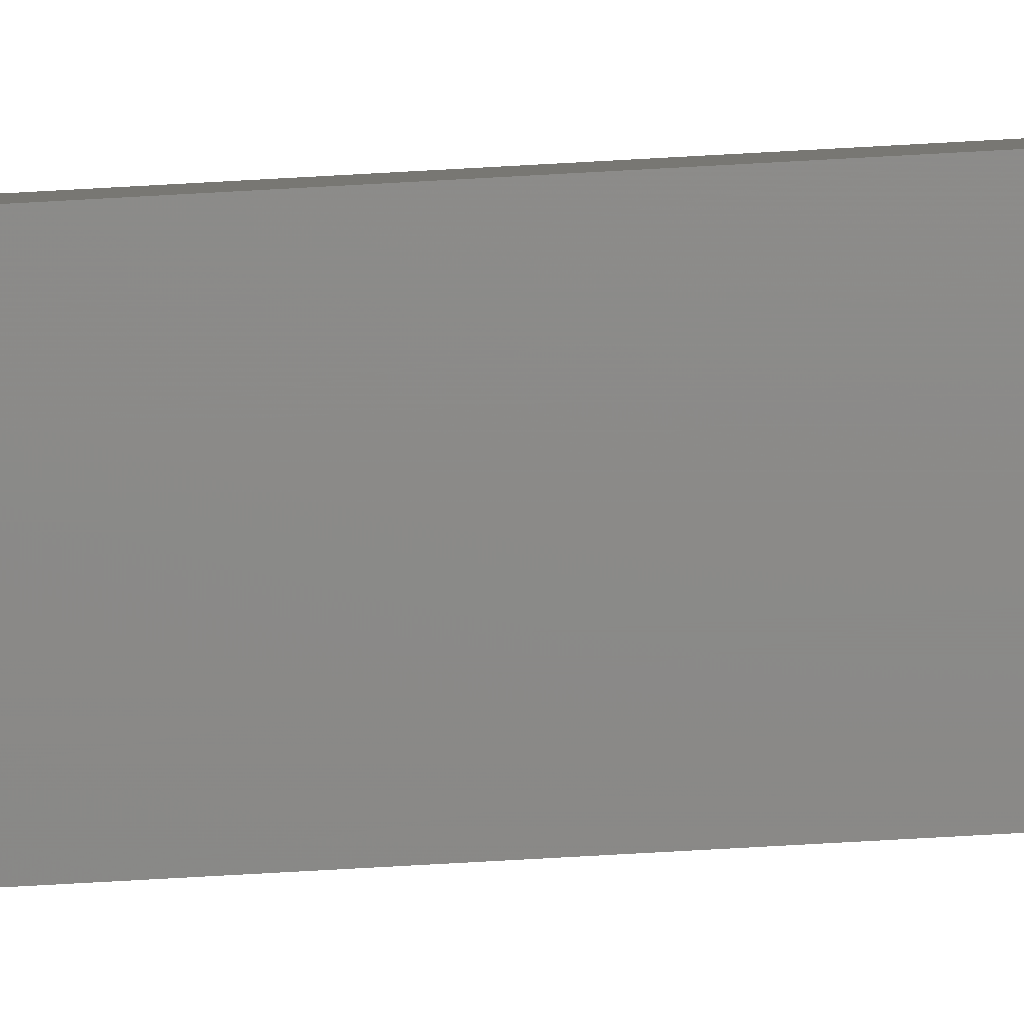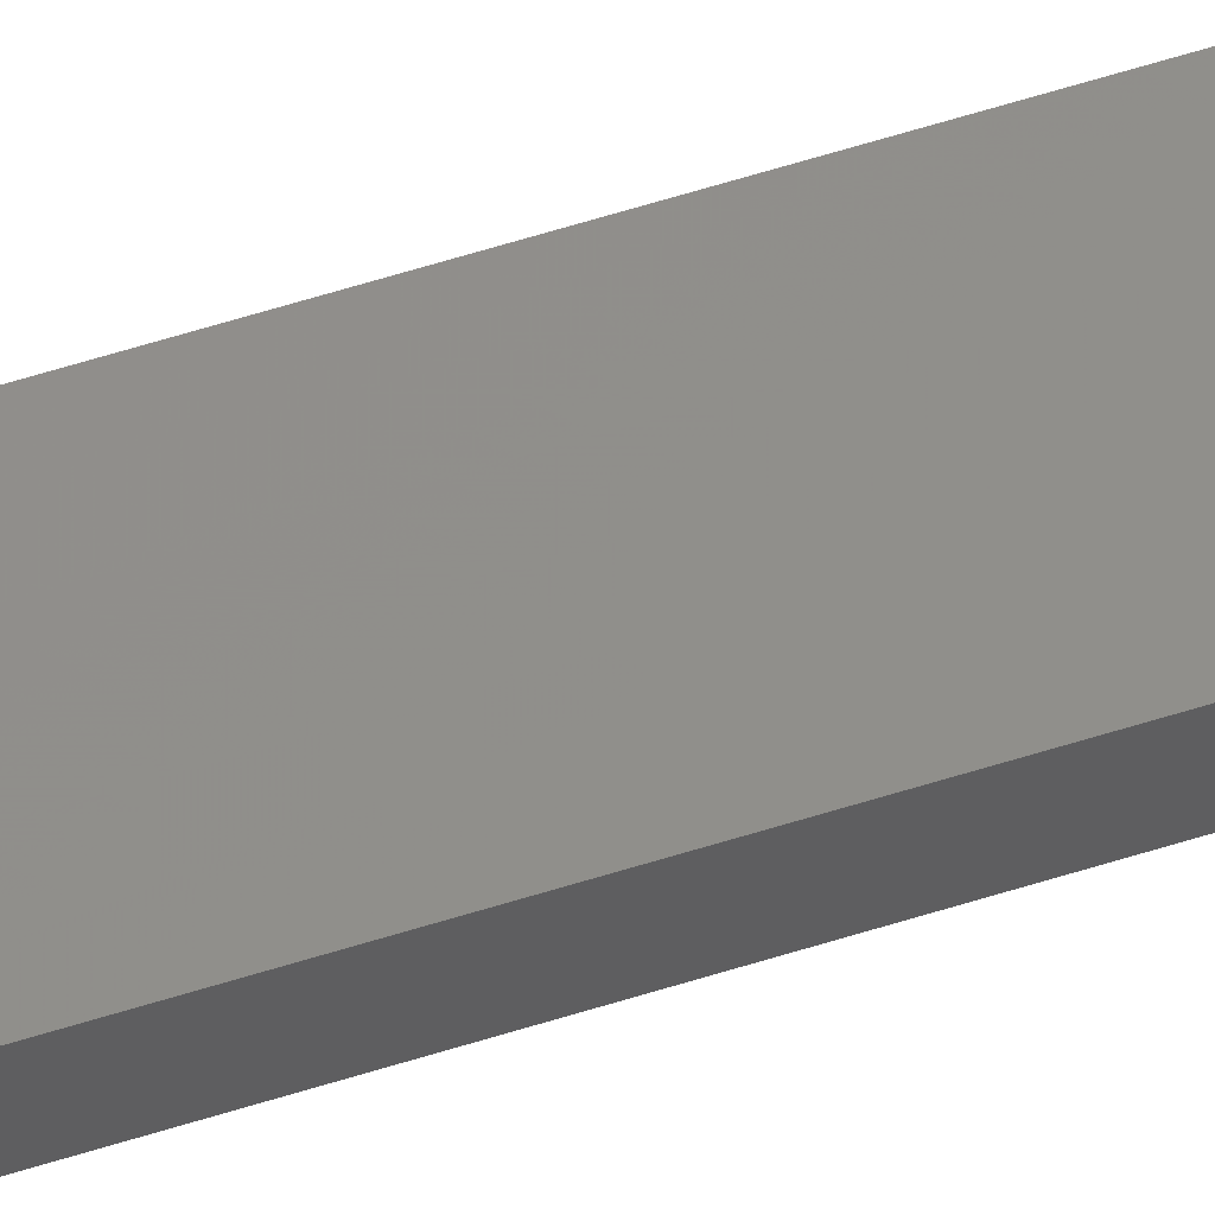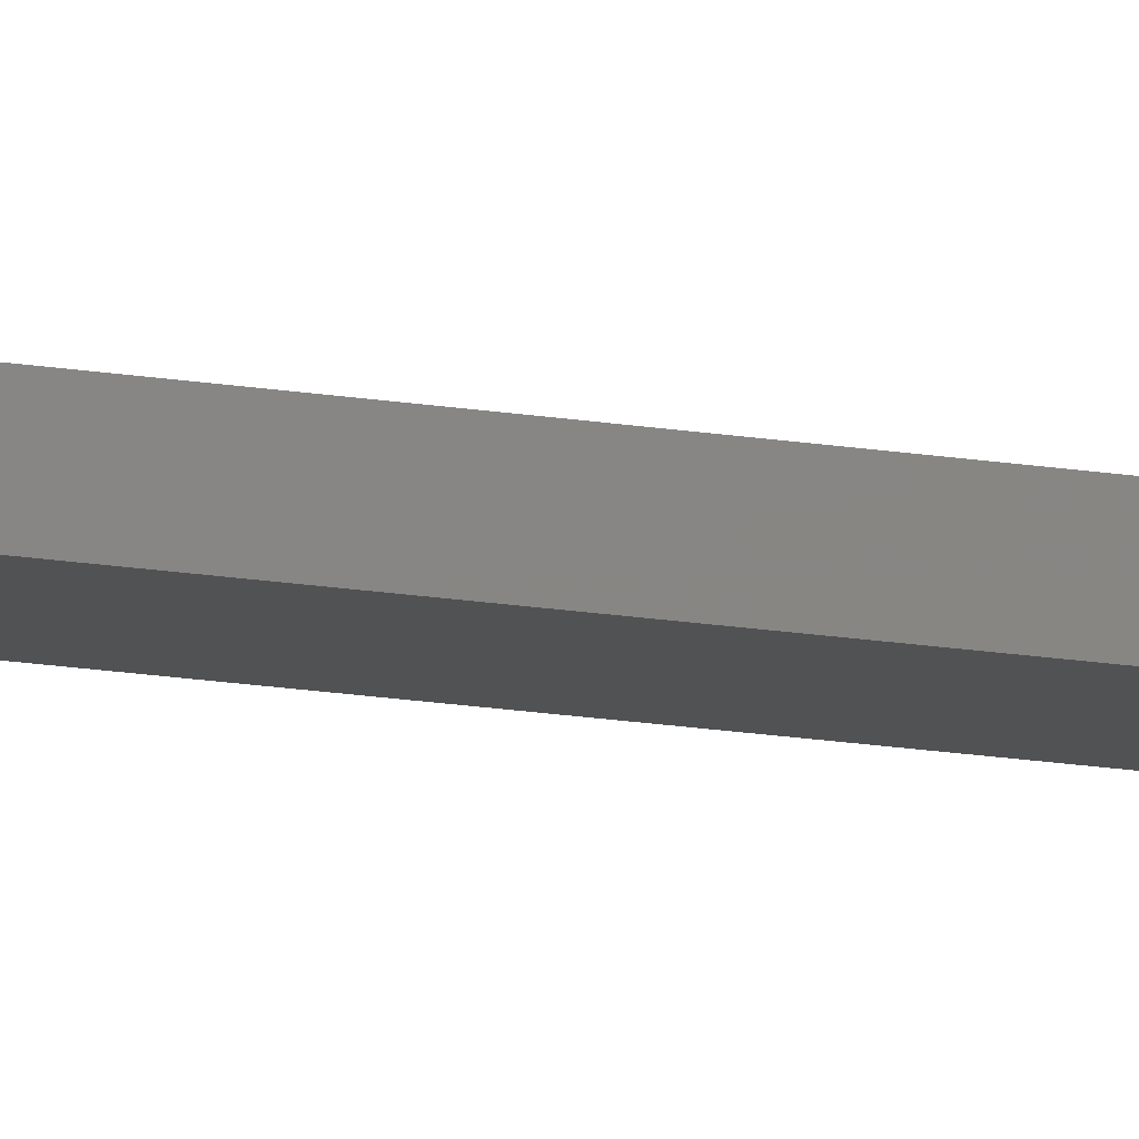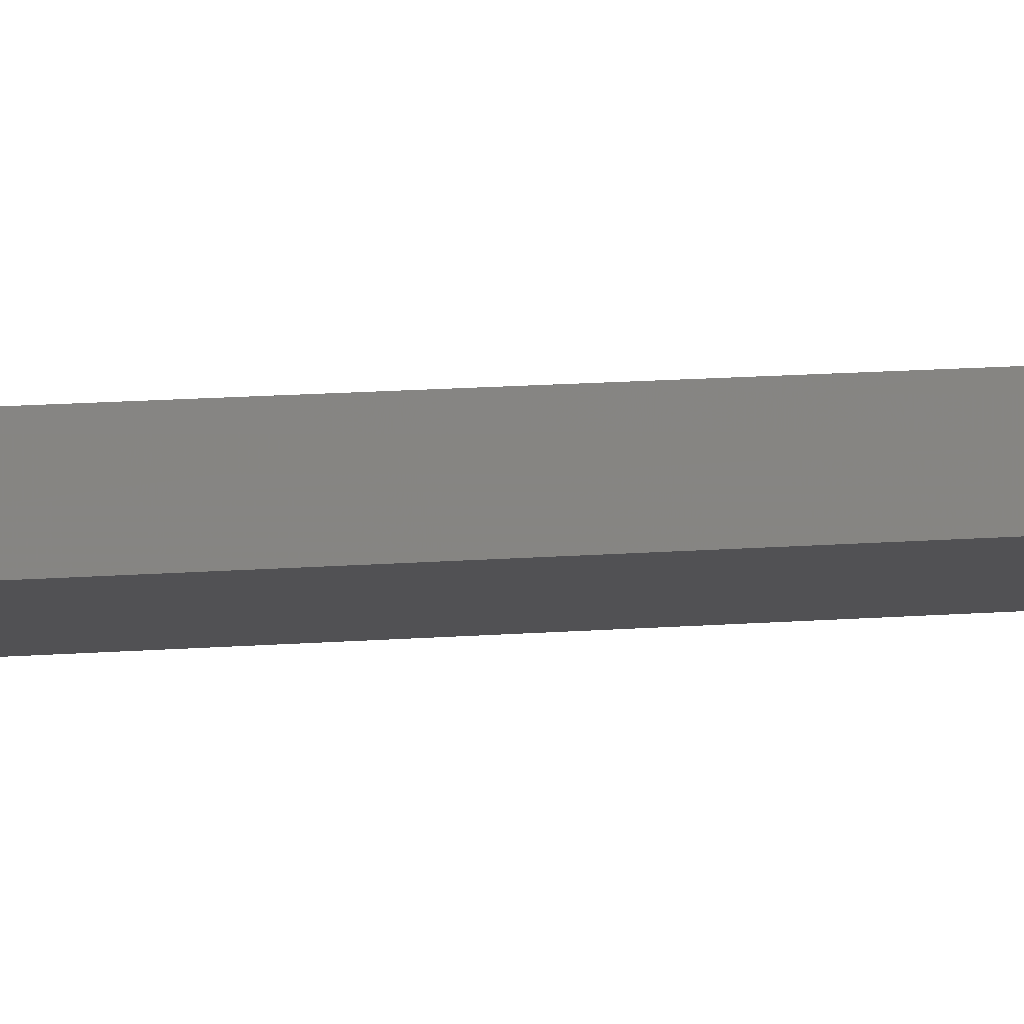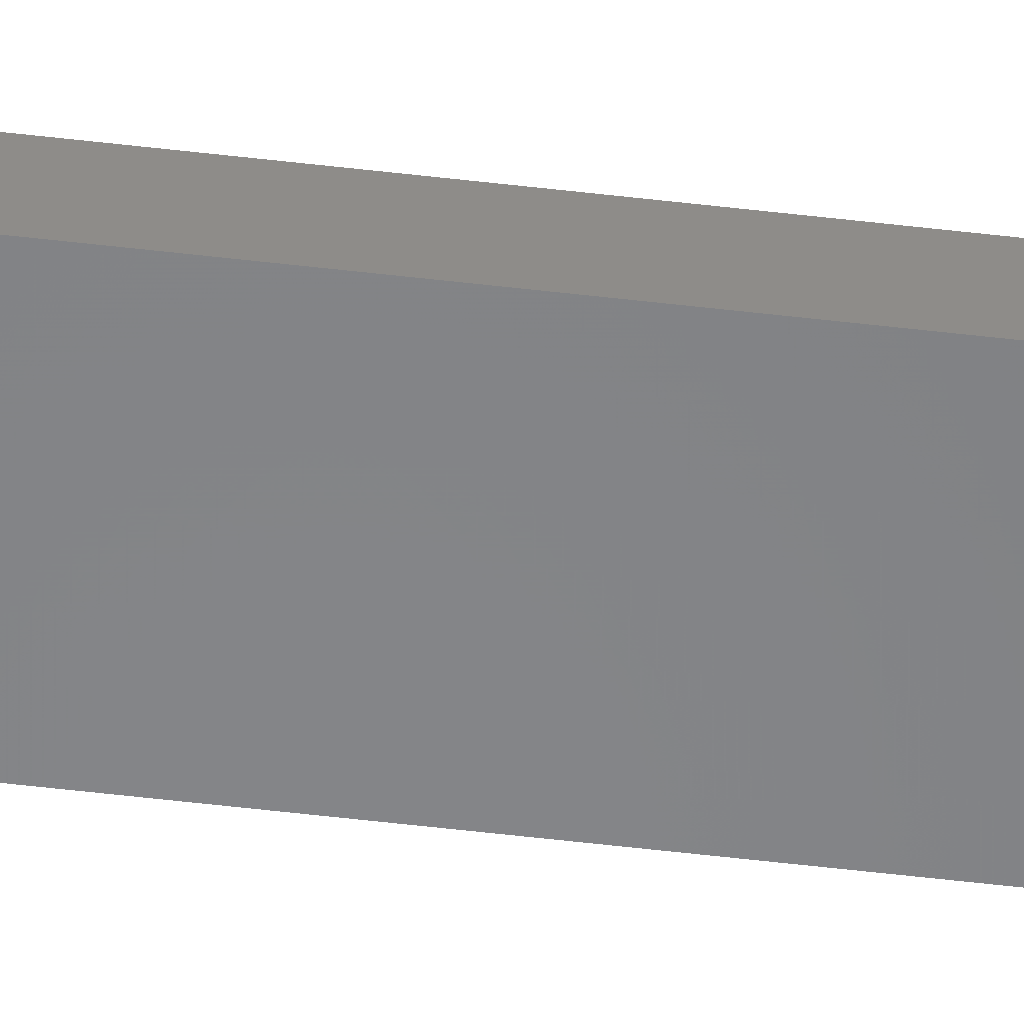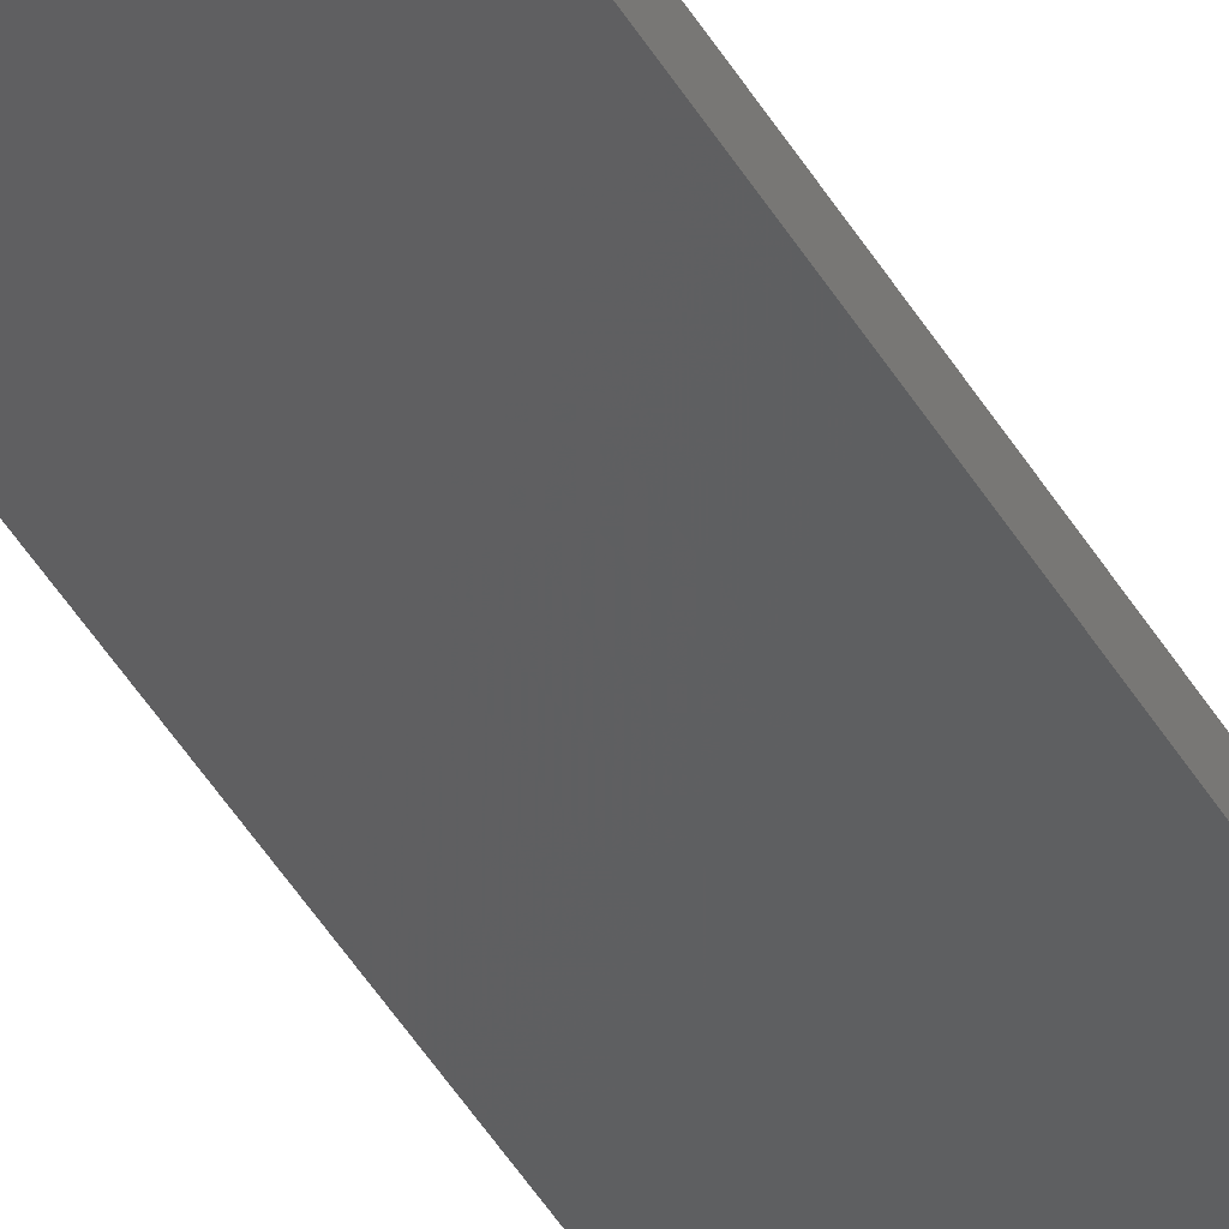
<metadata>
{"format":"stl","ext":"stl","renderer":"f3d","projection":"perspective","resolution":1024,"background":"white","views":[{"elev":-73.6,"azim":93.2,"up":"+Y"},{"elev":62.4,"azim":72.4,"up":"+Y"},{"elev":-19.3,"azim":-106.6,"up":"+Y"},{"elev":4.8,"azim":63.3,"up":"+Y"},{"elev":-64.7,"azim":-96.5,"up":"+Y"},{"elev":-38.9,"azim":25.8,"up":"+Y"}]}
</metadata>
<code>
# stl→obj: 16 verts, 28 faces
v 19.02 -2.405 167.3
v 18.96 -2.419 167.3
v 18.96 -2.419 163.7
v 19.02 -2.405 163.7
v 19.09 -2.391 167.3
v 19.09 -2.391 163.7
v 19.15 -2.377 167.3
v 19.15 -2.377 163.7
v 19.14 -2.328 163.7
v 19.14 -2.328 167.3
v 18.95 -2.37 163.7
v 18.95 -2.37 167.3
v 19.01 -2.356 163.7
v 19.01 -2.356 167.3
v 19.08 -2.342 163.7
v 19.08 -2.342 167.3
f 1 2 3
f 1 3 4
f 5 4 6
f 5 1 4
f 7 6 8
f 7 5 6
f 7 9 10
f 8 9 7
f 11 12 13
f 13 14 15
f 12 14 13
f 14 16 15
f 15 10 9
f 16 10 15
f 12 11 2
f 11 3 2
f 6 15 9
f 6 9 8
f 4 13 15
f 4 15 6
f 3 11 13
f 3 13 4
f 10 16 7
f 16 5 7
f 14 1 16
f 16 1 5
f 14 12 1
f 12 2 1

</code>
